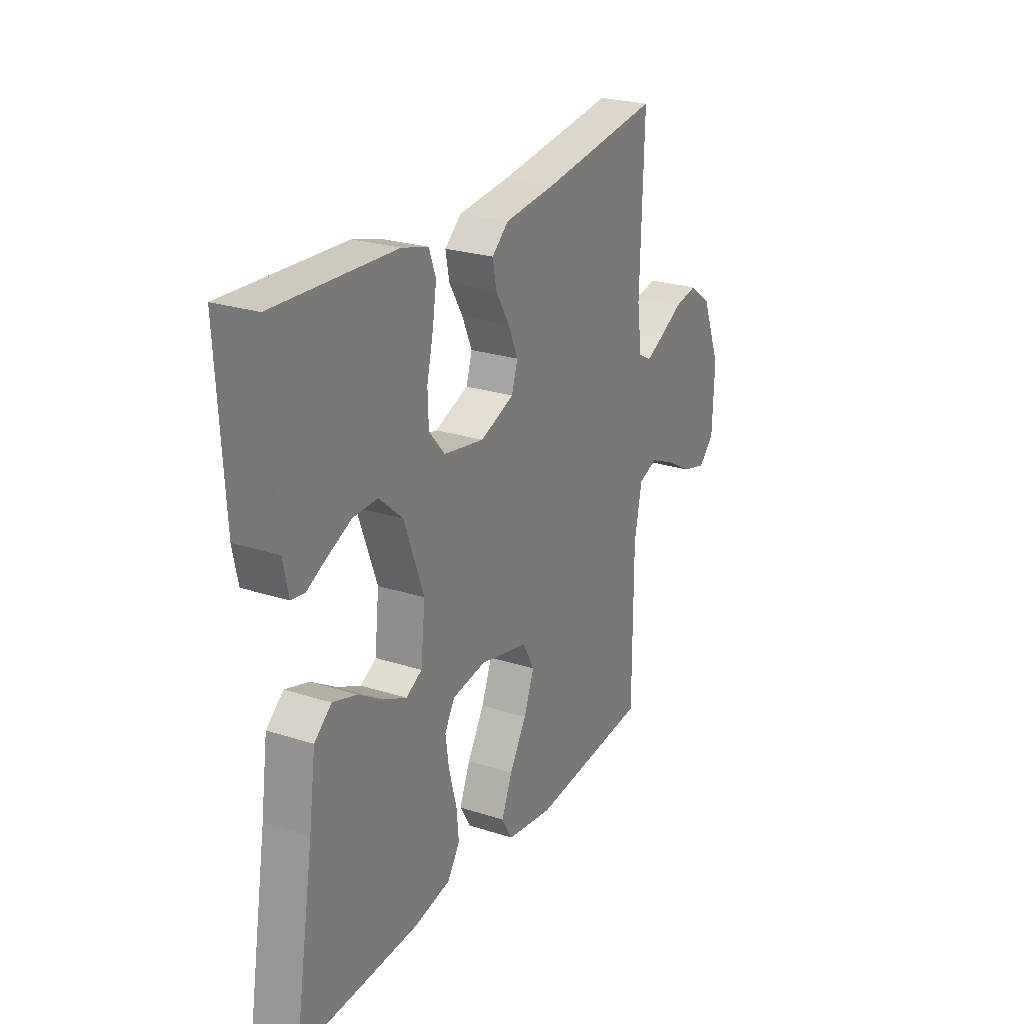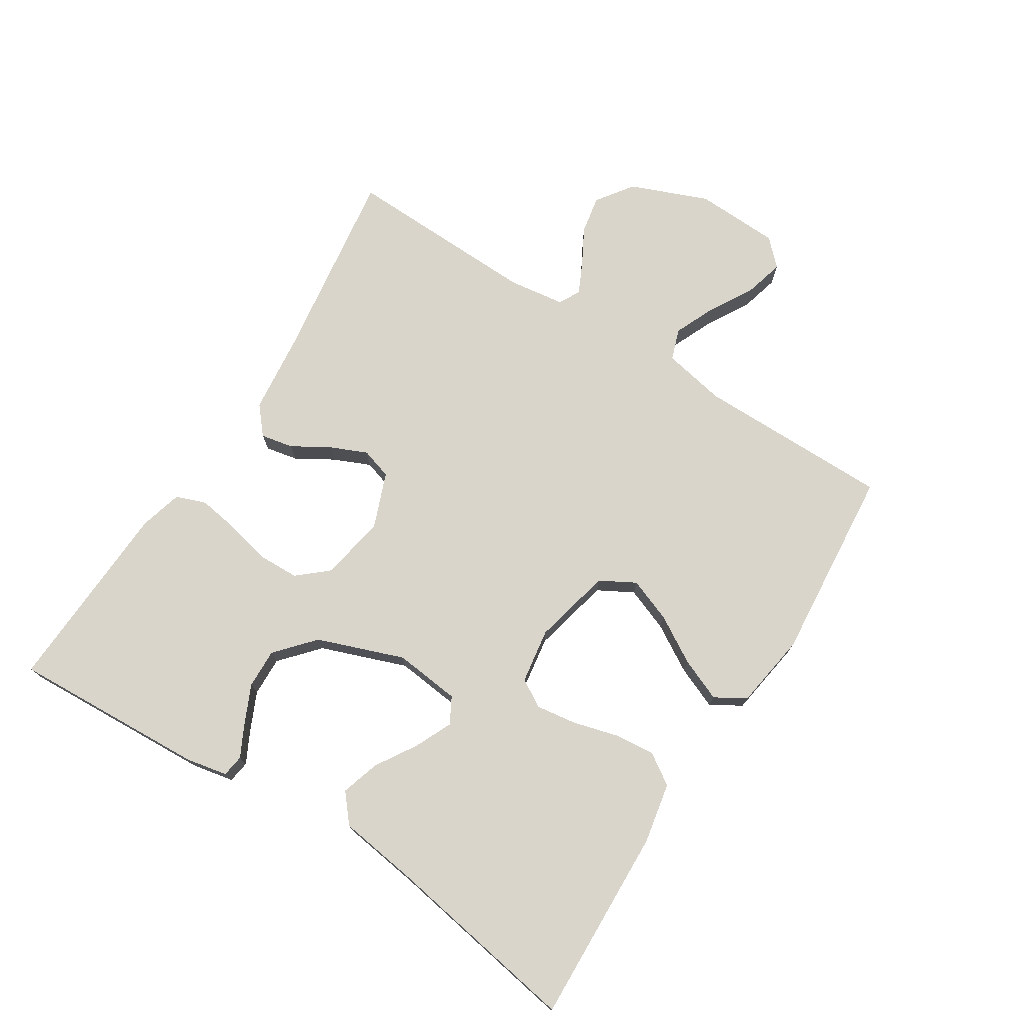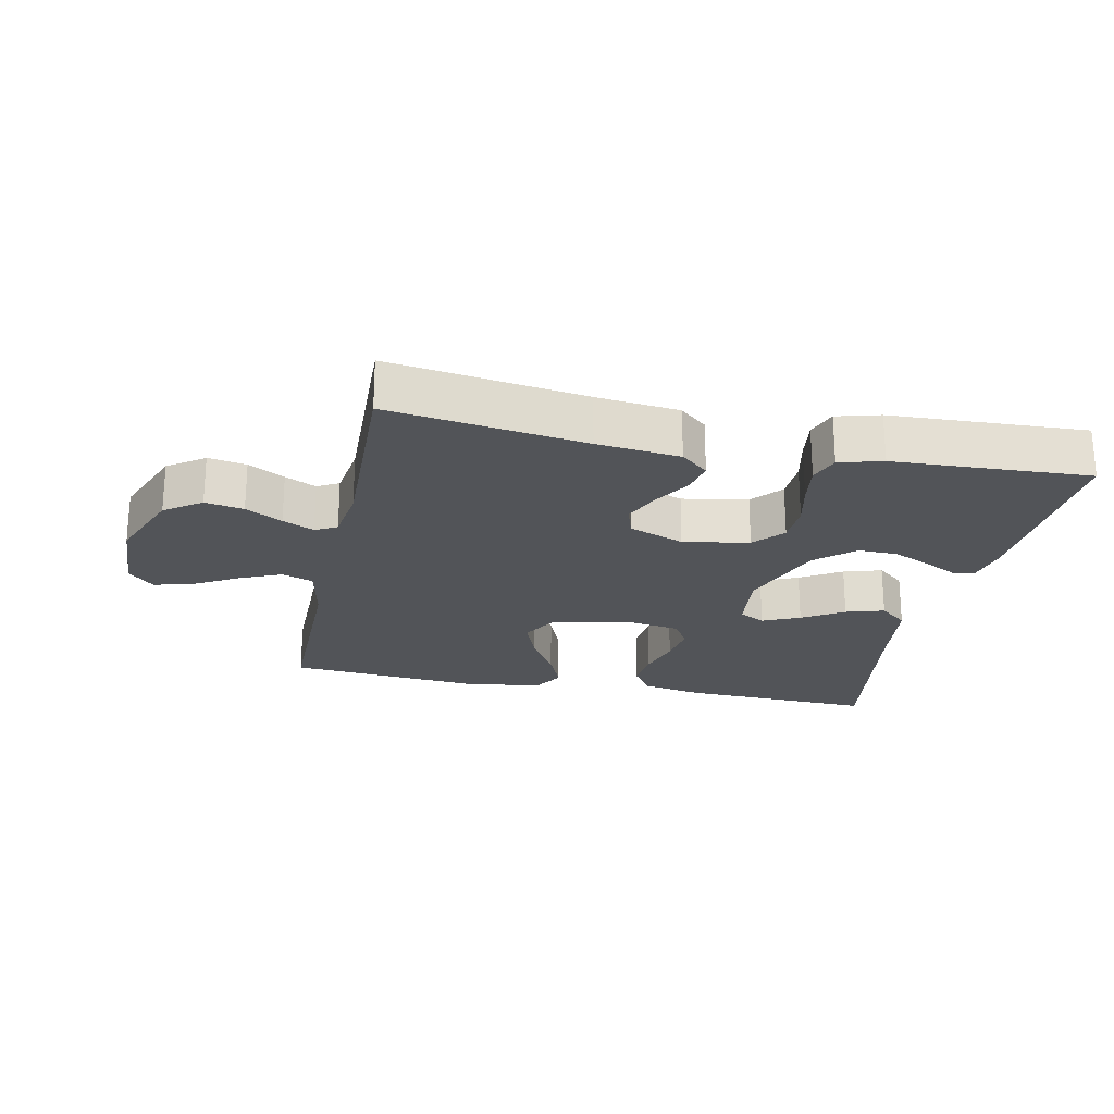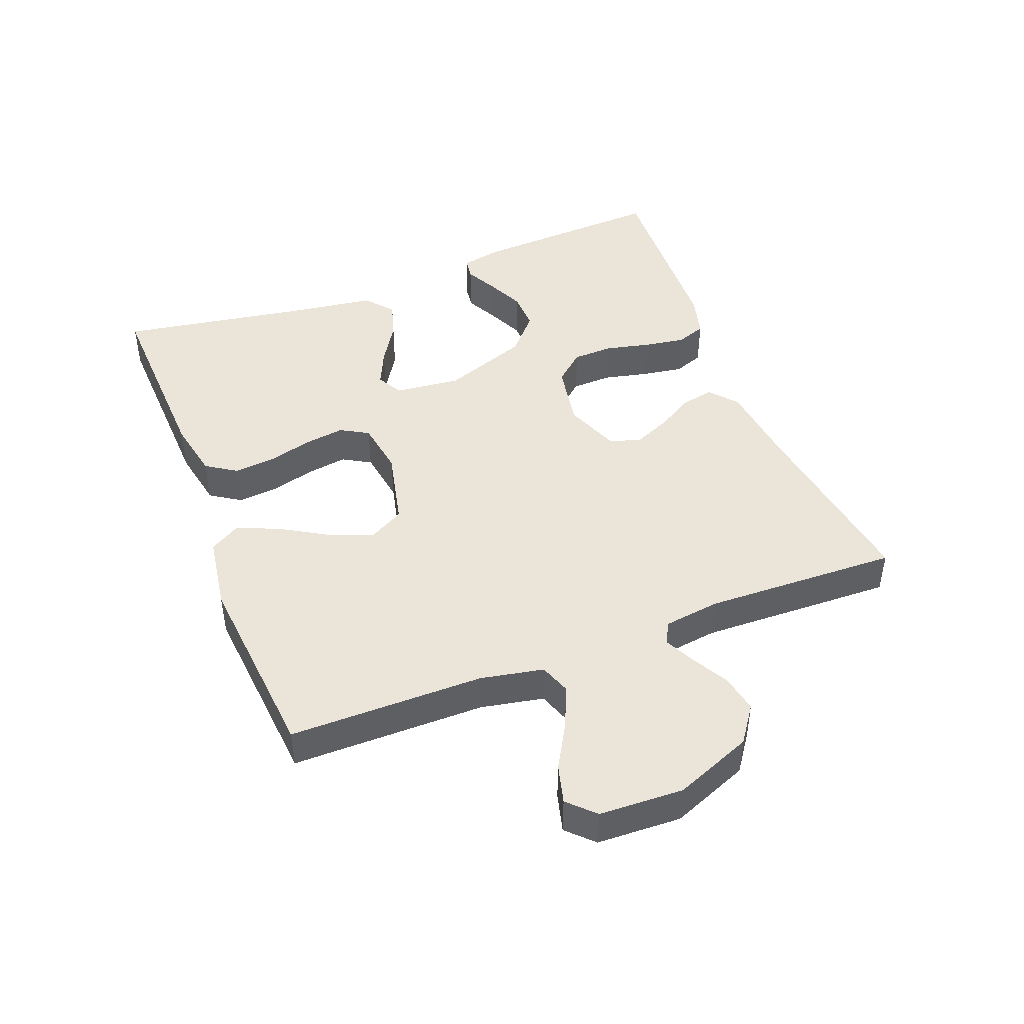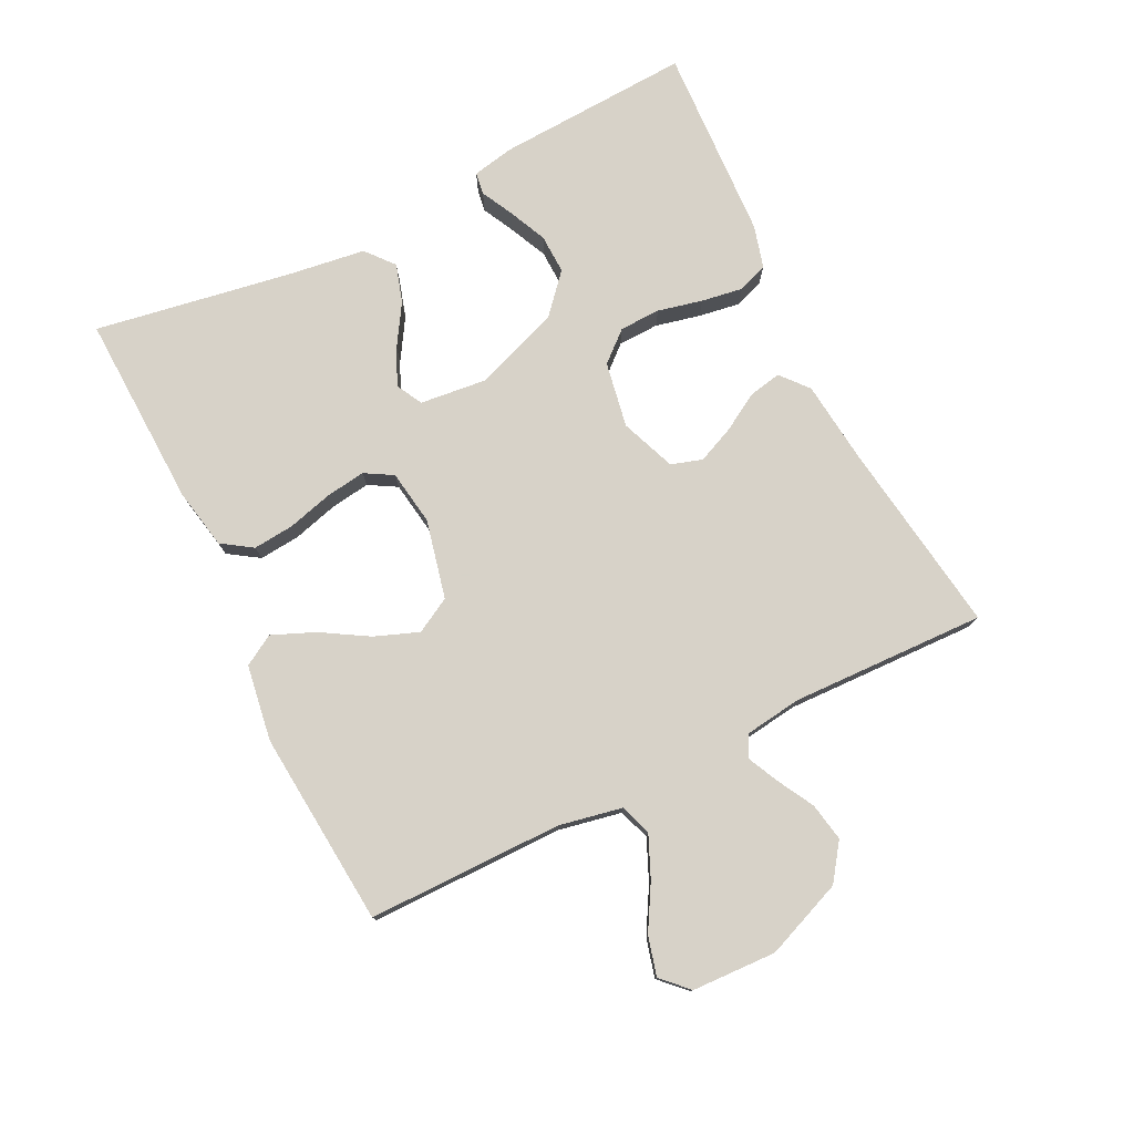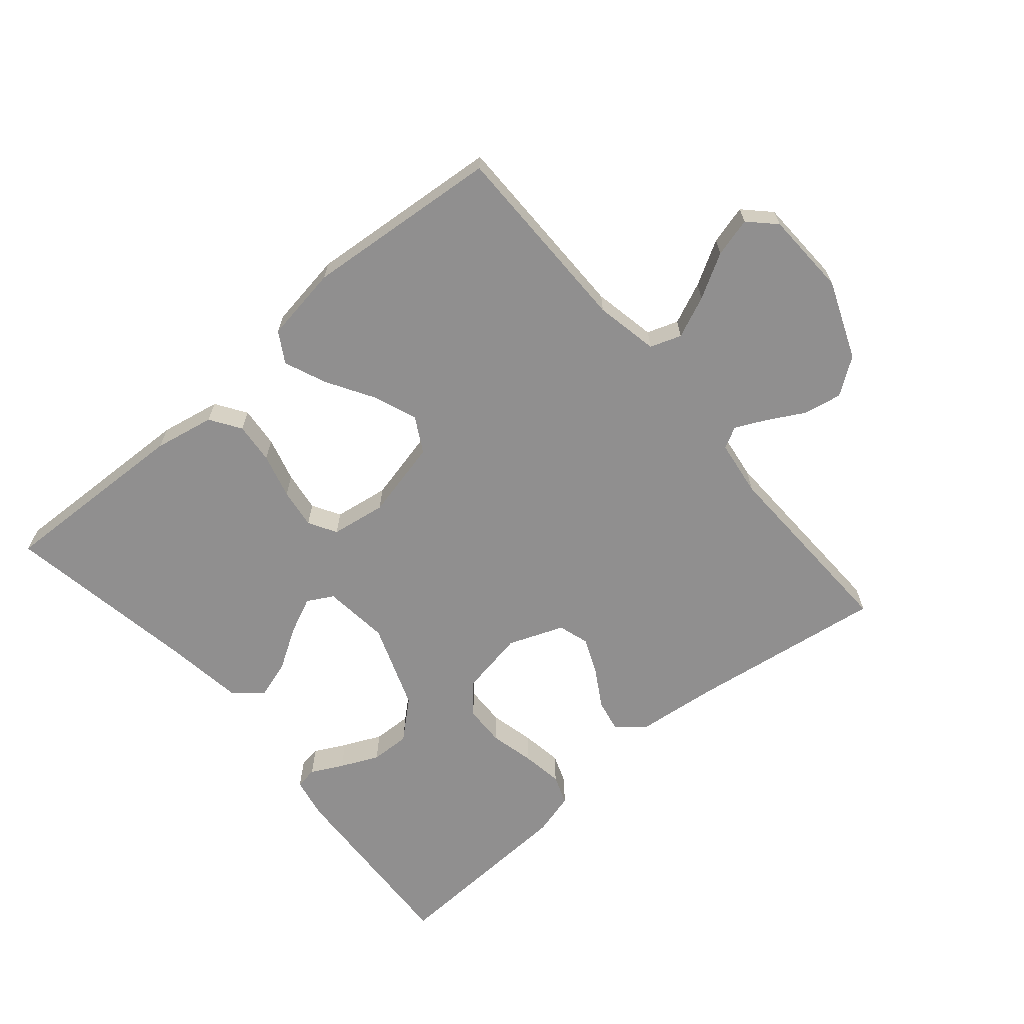
<metadata>
{"format":"obj","ext":"obj","renderer":"f3d","projection":"perspective","resolution":1024,"background":"white","views":[{"elev":24.8,"azim":117.7,"up":"+Z"},{"elev":74.4,"azim":122.4,"up":"+Y"},{"elev":-22.9,"azim":-11.8,"up":"+Y"},{"elev":45.1,"azim":-111.2,"up":"+Y"},{"elev":77.4,"azim":-116.3,"up":"+Y"},{"elev":-65.4,"azim":-139.6,"up":"+Y"}]}
</metadata>
<code>
v 0.5 0.07 -0.5
v 0.2 0.07 -0.489
v 0.107 0.07 -0.471
v 0.076 0.07 -0.424
v 0.082 0.07 -0.361
v 0.101 0.07 -0.292
v 0.11 0.07 -0.23
v 0.085 0.07 -0.187
v 0 0.07 -0.174
v -0.121 0.07 -0.202
v -0.151 0.07 -0.256
v -0.125 0.07 -0.324
v -0.082 0.07 -0.396
v -0.055 0.07 -0.461
v -0.083 0.07 -0.508
v -0.2 0.07 -0.526
v -0.5 0.07 -0.5
v -0.5 0.07 -0.2
v -0.519 0.07 -0.103
v -0.567 0.07 -0.086
v -0.631 0.07 -0.114
v -0.699 0.07 -0.153
v -0.759 0.07 -0.169
v -0.798 0.07 -0.13
v -0.803 0.07 0
v -0.755 0.07 0.12
v -0.699 0.07 0.16
v -0.64 0.07 0.149
v -0.584 0.07 0.118
v -0.536 0.07 0.095
v -0.503 0.07 0.113
v -0.491 0.07 0.2
v -0.5 0.07 0.5
v -0.2 0.07 0.457
v -0.073 0.07 0.443
v -0.031 0.07 0.407
v -0.041 0.07 0.357
v -0.075 0.07 0.3
v -0.1 0.07 0.243
v -0.085 0.07 0.195
v 0 0.07 0.162
v 0.101 0.07 0.18
v 0.141 0.07 0.226
v 0.143 0.07 0.289
v 0.127 0.07 0.358
v 0.117 0.07 0.422
v 0.134 0.07 0.468
v 0.2 0.07 0.486
v 0.5 0.07 0.5
v 0.484 0.07 0.2
v 0.471 0.07 0.136
v 0.437 0.07 0.131
v 0.388 0.07 0.156
v 0.329 0.07 0.183
v 0.268 0.07 0.185
v 0.209 0.07 0.133
v 0.16 0.07 0
v 0.171 0.07 -0.102
v 0.211 0.07 -0.124
v 0.268 0.07 -0.098
v 0.331 0.07 -0.059
v 0.39 0.07 -0.041
v 0.433 0.07 -0.077
v 0.45 0.07 -0.2
v 0.5 0 -0.5
v 0.2 0 -0.489
v 0.107 0 -0.471
v 0.076 0 -0.424
v 0.082 0 -0.361
v 0.101 0 -0.292
v 0.11 0 -0.23
v 0.085 0 -0.187
v 0 0 -0.174
v -0.121 0 -0.202
v -0.151 0 -0.256
v -0.125 0 -0.324
v -0.082 0 -0.396
v -0.055 0 -0.461
v -0.083 0 -0.508
v -0.2 0 -0.526
v -0.5 0 -0.5
v -0.5 0 -0.2
v -0.519 0 -0.103
v -0.567 0 -0.086
v -0.631 0 -0.114
v -0.699 0 -0.153
v -0.759 0 -0.169
v -0.798 0 -0.13
v -0.803 0 0
v -0.755 0 0.12
v -0.699 0 0.16
v -0.64 0 0.149
v -0.584 0 0.118
v -0.536 0 0.095
v -0.503 0 0.113
v -0.491 0 0.2
v -0.5 0 0.5
v -0.2 0 0.457
v -0.073 0 0.443
v -0.031 0 0.407
v -0.041 0 0.357
v -0.075 0 0.3
v -0.1 0 0.243
v -0.085 0 0.195
v 0 0 0.162
v 0.101 0 0.18
v 0.141 0 0.226
v 0.143 0 0.289
v 0.127 0 0.358
v 0.117 0 0.422
v 0.134 0 0.468
v 0.2 0 0.486
v 0.5 0 0.5
v 0.484 0 0.2
v 0.471 0 0.136
v 0.437 0 0.131
v 0.388 0 0.156
v 0.329 0 0.183
v 0.268 0 0.185
v 0.209 0 0.133
v 0.16 0 0
v 0.171 0 -0.102
v 0.211 0 -0.124
v 0.268 0 -0.098
v 0.331 0 -0.059
v 0.39 0 -0.041
v 0.433 0 -0.077
v 0.45 0 -0.2
f 62 63 64
f 61 62 64
f 60 61 64
f 4 5 6
f 3 4 6
f 2 3 6
f 1 2 6
f 64 1 6
f 60 64 6
f 59 60 6
f 58 59 6 7
f 57 58 7 8
f 56 57 8 9
f 51 52 53
f 50 51 53
f 49 50 53
f 48 49 53
f 47 48 53
f 46 47 53
f 45 46 53
f 44 45 53
f 44 53 54
f 43 44 54 55
f 36 37 38
f 35 36 38
f 34 35 38
f 34 38 39
f 33 34 39
f 32 33 39
f 31 32 39 40
f 27 28 29
f 26 27 29
f 25 26 29
f 24 25 29
f 23 24 29
f 22 23 29
f 21 22 29
f 20 21 29 30
f 31 40 41
f 30 31 41
f 20 30 41
f 19 20 41
f 16 17 18
f 15 16 18
f 14 15 18
f 13 14 18
f 12 13 18
f 56 9 10
f 42 43 55 56
f 42 56 10
f 41 42 10
f 19 41 10 11
f 11 12 18 19
f 128 127 126
f 128 126 125
f 128 125 124
f 70 69 68
f 70 68 67
f 70 67 66
f 70 66 65
f 70 65 128
f 70 128 124
f 70 124 123
f 71 70 123 122
f 72 71 122 121
f 73 72 121 120
f 117 116 115
f 117 115 114
f 117 114 113
f 117 113 112
f 117 112 111
f 117 111 110
f 117 110 109
f 117 109 108
f 118 117 108
f 119 118 108 107
f 102 101 100
f 102 100 99
f 102 99 98
f 103 102 98
f 103 98 97
f 103 97 96
f 104 103 96 95
f 93 92 91
f 93 91 90
f 93 90 89
f 93 89 88
f 93 88 87
f 93 87 86
f 93 86 85
f 94 93 85 84
f 105 104 95
f 105 95 94
f 105 94 84
f 105 84 83
f 82 81 80
f 82 80 79
f 82 79 78
f 82 78 77
f 82 77 76
f 74 73 120
f 120 119 107 106
f 74 120 106
f 74 106 105
f 75 74 105 83
f 83 82 76 75
f 1 65 66 2
f 2 66 67 3
f 3 67 68 4
f 4 68 69 5
f 5 69 70 6
f 6 70 71 7
f 7 71 72 8
f 8 72 73 9
f 9 73 74 10
f 10 74 75 11
f 11 75 76 12
f 12 76 77 13
f 13 77 78 14
f 14 78 79 15
f 15 79 80 16
f 16 80 81 17
f 17 81 82 18
f 18 82 83 19
f 19 83 84 20
f 20 84 85 21
f 21 85 86 22
f 22 86 87 23
f 23 87 88 24
f 24 88 89 25
f 25 89 90 26
f 26 90 91 27
f 27 91 92 28
f 28 92 93 29
f 29 93 94 30
f 30 94 95 31
f 31 95 96 32
f 32 96 97 33
f 33 97 98 34
f 34 98 99 35
f 35 99 100 36
f 36 100 101 37
f 37 101 102 38
f 38 102 103 39
f 39 103 104 40
f 40 104 105 41
f 41 105 106 42
f 42 106 107 43
f 43 107 108 44
f 44 108 109 45
f 45 109 110 46
f 46 110 111 47
f 47 111 112 48
f 48 112 113 49
f 49 113 114 50
f 50 114 115 51
f 51 115 116 52
f 52 116 117 53
f 53 117 118 54
f 54 118 119 55
f 55 119 120 56
f 56 120 121 57
f 57 121 122 58
f 58 122 123 59
f 59 123 124 60
f 60 124 125 61
f 61 125 126 62
f 62 126 127 63
f 63 127 128 64
f 64 128 65 1

</code>
